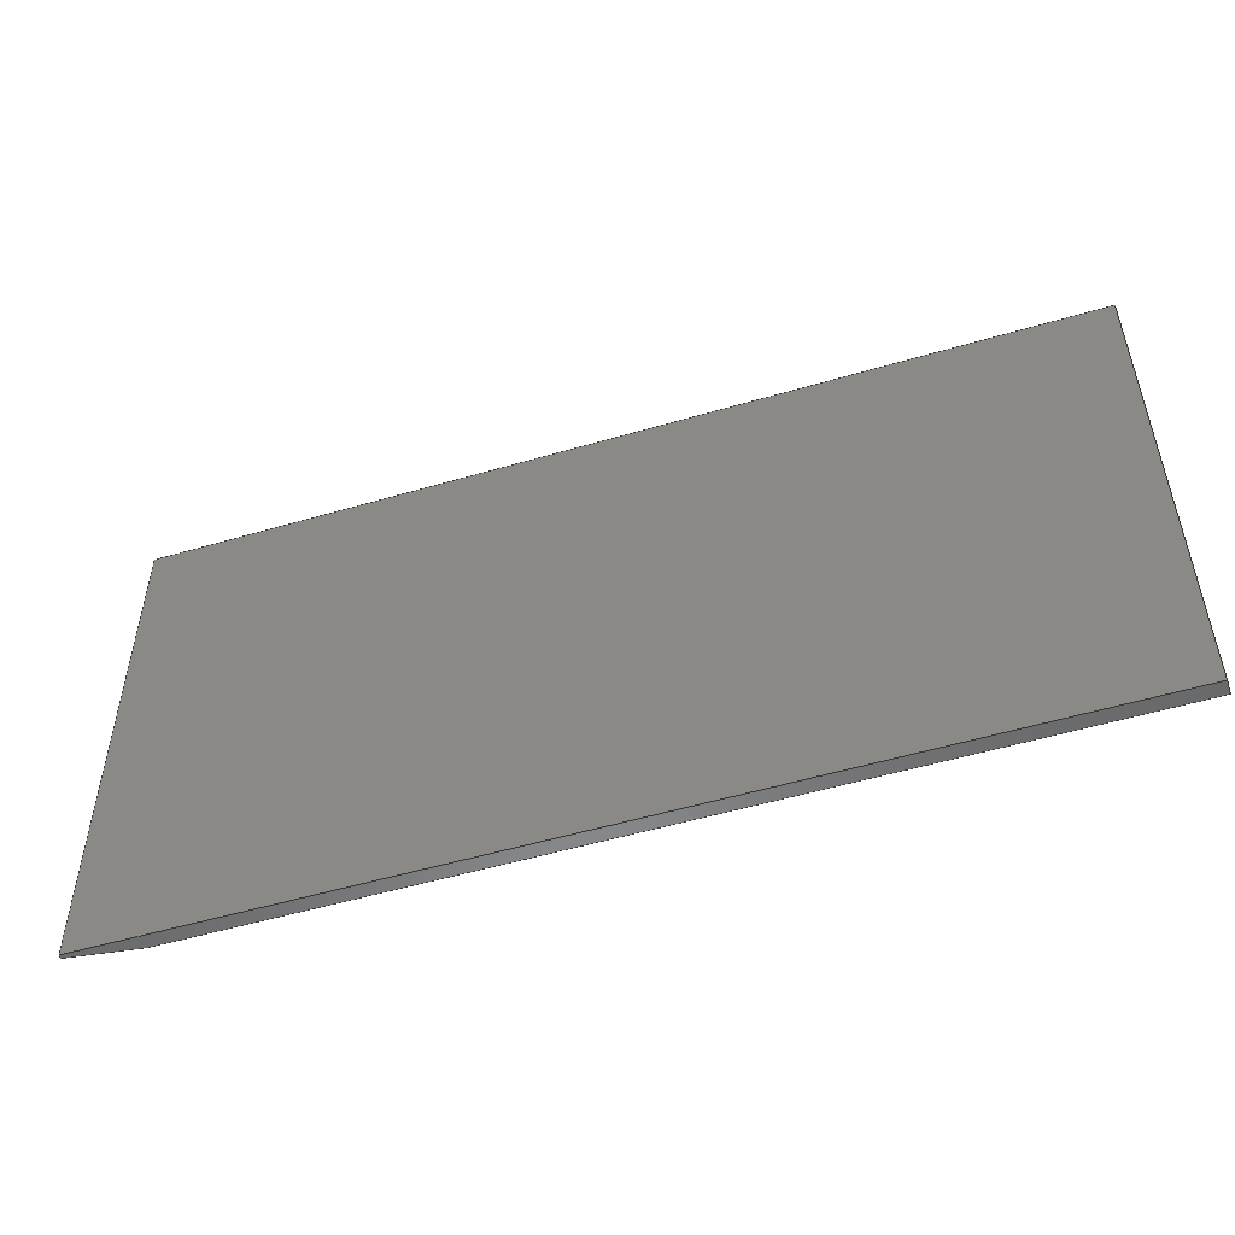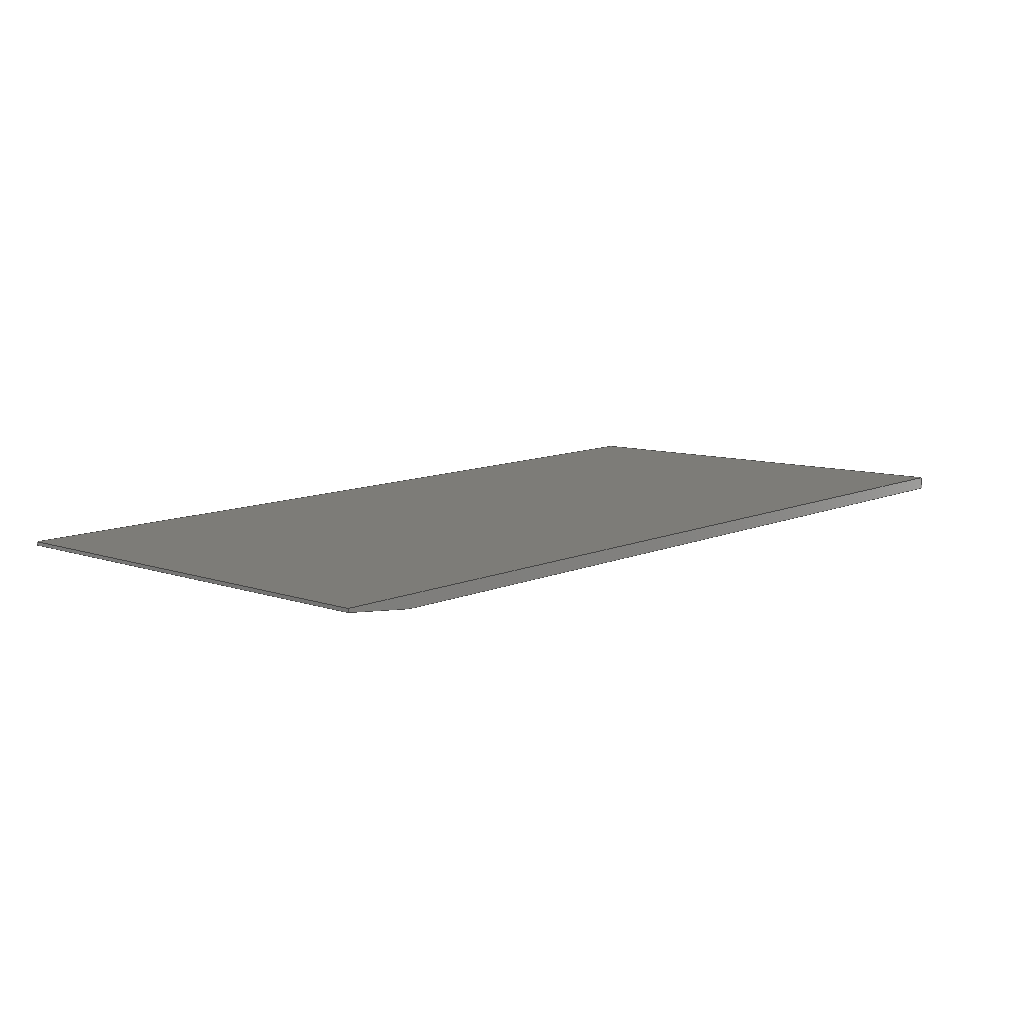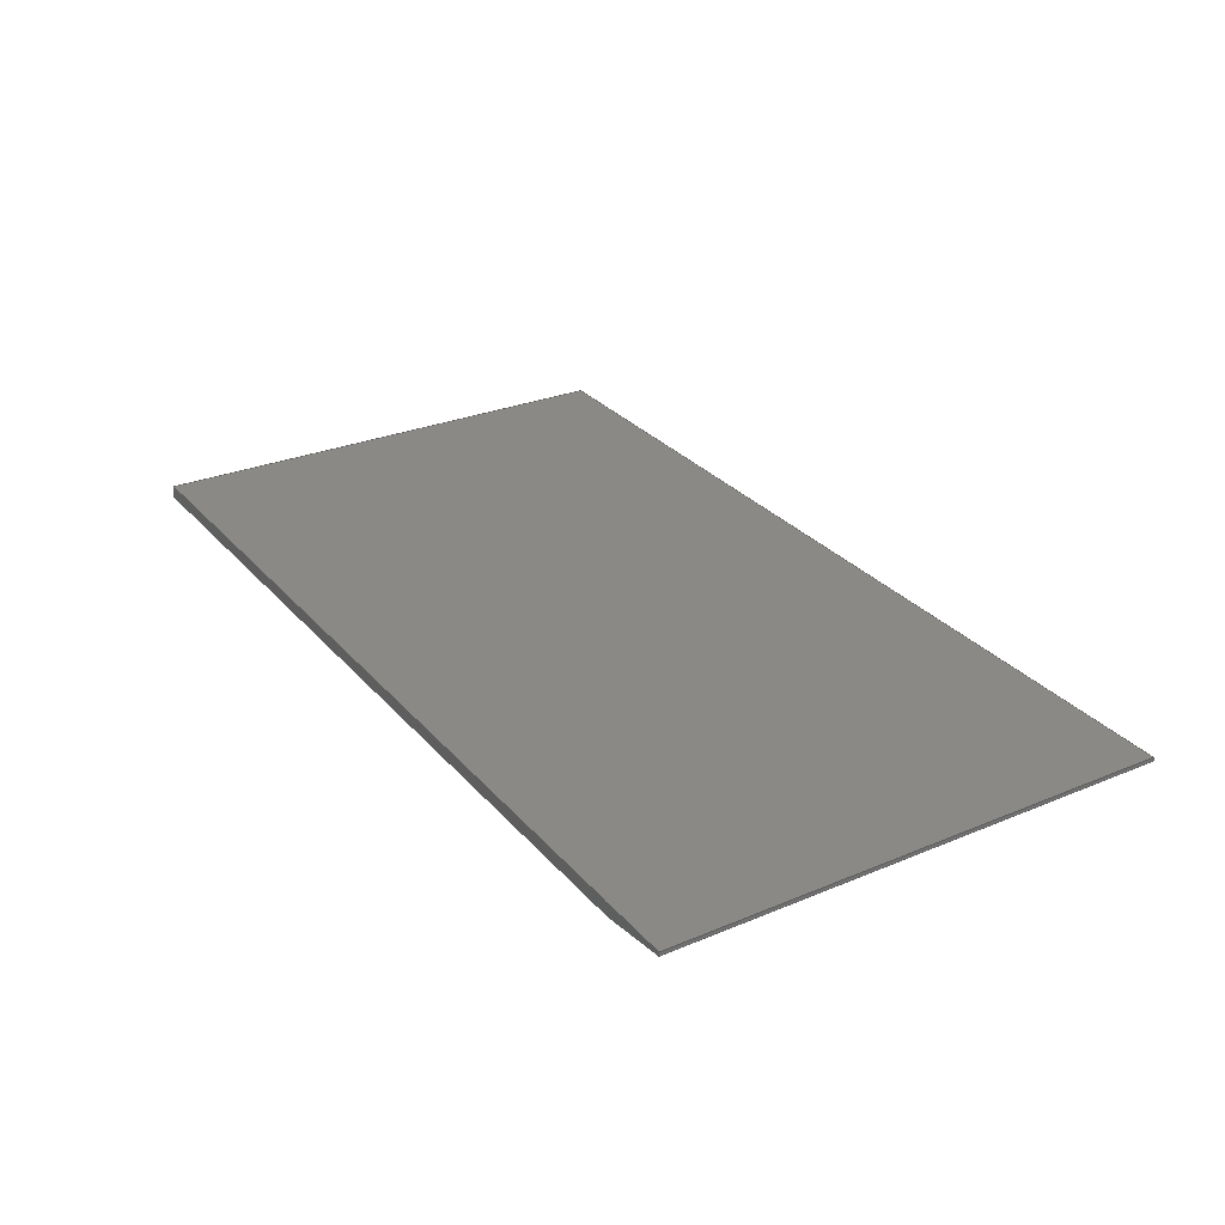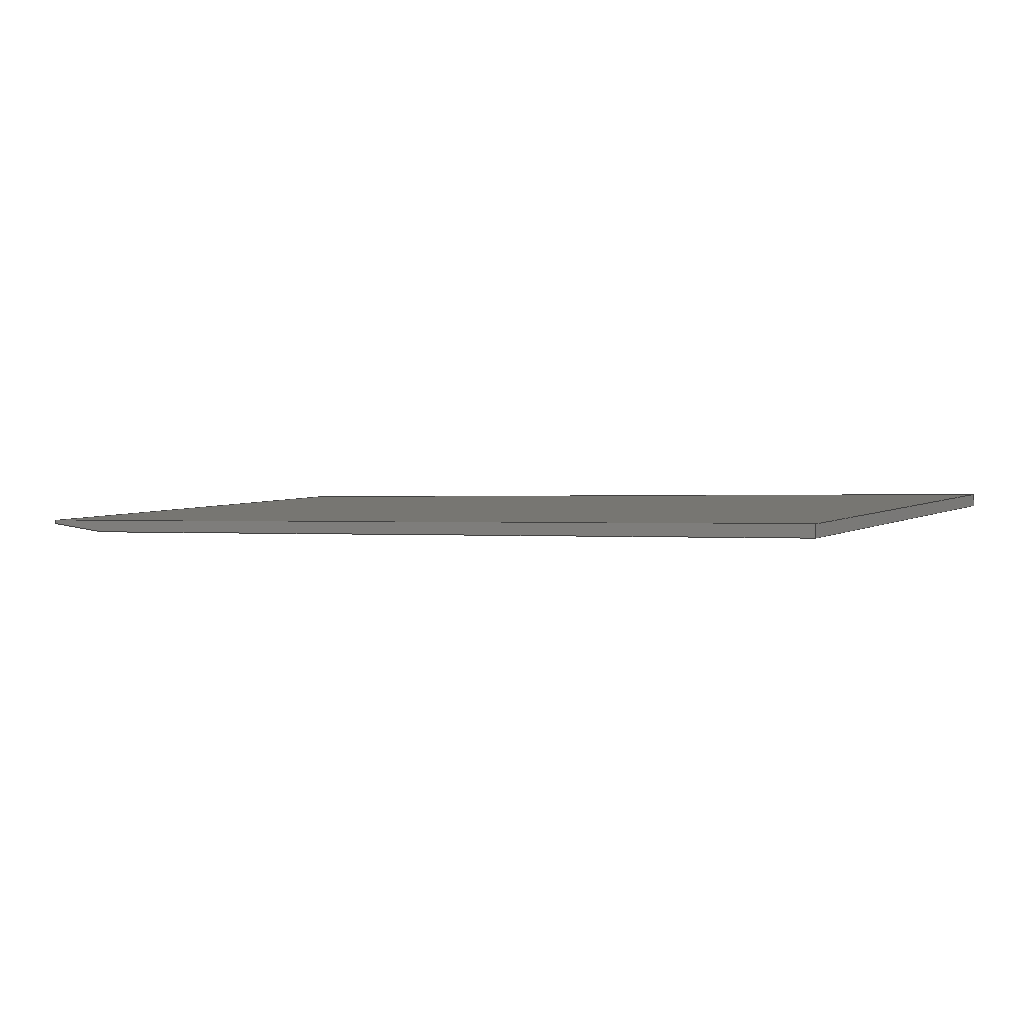
<metadata>
{"format":"step","ext":"stp","renderer":"f3d","projection":"perspective","resolution":1024,"background":"white","views":[{"elev":-51.1,"azim":-164.1,"up":"+Z"},{"elev":8.3,"azim":134.6,"up":"+Y"},{"elev":27.5,"azim":57.2,"up":"+Y"},{"elev":4.0,"azim":-149.9,"up":"+Y"}]}
</metadata>
<code>
ISO-10303-21;
DATA;
#1=PRODUCT('Symmetry of W55_Skin_Rear3_Bottom_Balsa_2mm','','',(#2)) ;
#2=PRODUCT_CONTEXT(' ',#3,'mechanical') ;
#3=APPLICATION_CONTEXT('managed model based 3d engineering') ;
#4=PRODUCT_DEFINITION('',' ',#235,#5) ;
#5=PRODUCT_DEFINITION_CONTEXT('part definition',#3,' ') ;
#6=PRODUCT_DEFINITION_SHAPE(' ',' ',#4) ;
#7=MECHANICAL_DESIGN_GEOMETRIC_PRESENTATION_REPRESENTATION(' ',(#81),#242) ;
#8=PRODUCT_CATEGORY('part','specification') ;
#9=SHAPE_REPRESENTATION(' ',(#125),#242) ;
#10=CARTESIAN_POINT(' ',(0,0,0)) ;
#11=CARTESIAN_POINT('Axis2P3D Location',(263.6,-22.45,-1.058)) ;
#12=CARTESIAN_POINT('Line Origine',(525.3,-1.091,0.8595)) ;
#13=CARTESIAN_POINT('Vertex',(519.7,-1.621,0.812)) ;
#14=CARTESIAN_POINT('Vertex',(530.9,-0.5605,0.9069)) ;
#15=CARTESIAN_POINT('Control Point',(384.7,2.938,1.186)) ;
#16=CARTESIAN_POINT('Control Point',(411.7,2.043,1.112)) ;
#17=CARTESIAN_POINT('Control Point',(438.7,1.129,1.038)) ;
#18=CARTESIAN_POINT('Control Point',(465.7,0.2129,0.9624)) ;
#19=CARTESIAN_POINT('Control Point',(492.7,-0.7041,0.8872)) ;
#20=CARTESIAN_POINT('Control Point',(519.7,-1.621,0.812)) ;
#21=CARTESIAN_POINT('Vertex',(384.7,2.938,1.186)) ;
#22=CARTESIAN_POINT('Line Origine',(384.8,3.938,1.273)) ;
#23=CARTESIAN_POINT('Vertex',(384.8,4.937,1.361)) ;
#24=CARTESIAN_POINT('Control Point',(530.9,1.046e-09,0.9559)) ;
#25=CARTESIAN_POINT('Control Point',(501.7,0.9925,1.037)) ;
#26=CARTESIAN_POINT('Control Point',(472.5,1.985,1.119)) ;
#27=CARTESIAN_POINT('Control Point',(443.3,2.977,1.2)) ;
#28=CARTESIAN_POINT('Control Point',(414,3.966,1.281)) ;
#29=CARTESIAN_POINT('Control Point',(384.8,4.937,1.361)) ;
#30=CARTESIAN_POINT('Vertex',(530.9,3.416e-12,0.9559)) ;
#31=CARTESIAN_POINT('Line Origine',(530.9,-0.2802,0.9314)) ;
#32=CARTESIAN_POINT('Axis2P3D Location',(0,0,82)) ;
#33=CARTESIAN_POINT('Line Origine',(525.3,-1.091,82)) ;
#34=CARTESIAN_POINT('Vertex',(530.9,-0.5605,82)) ;
#35=CARTESIAN_POINT('Vertex',(519.7,-1.621,82)) ;
#36=CARTESIAN_POINT('Line Origine',(530.9,-0.2802,82)) ;
#37=CARTESIAN_POINT('Vertex',(530.9,1.046e-09,82)) ;
#38=CARTESIAN_POINT('Control Point',(384.8,4.937,82)) ;
#39=CARTESIAN_POINT('Control Point',(412.2,4.027,82)) ;
#40=CARTESIAN_POINT('Control Point',(440.6,3.066,82)) ;
#41=CARTESIAN_POINT('Control Point',(470.1,2.067,82)) ;
#42=CARTESIAN_POINT('Control Point',(500.3,1.042,82)) ;
#43=CARTESIAN_POINT('Control Point',(530.9,3.415e-12,82)) ;
#44=CARTESIAN_POINT('Vertex',(384.8,4.937,82)) ;
#45=CARTESIAN_POINT('Line Origine',(384.8,3.938,82)) ;
#46=CARTESIAN_POINT('Vertex',(384.7,2.938,82)) ;
#47=CARTESIAN_POINT('Control Point',(519.7,-1.621,82)) ;
#48=CARTESIAN_POINT('Control Point',(498.6,-0.9037,82)) ;
#49=CARTESIAN_POINT('Control Point',(477.5,-0.1862,82)) ;
#50=CARTESIAN_POINT('Control Point',(456.4,0.5309,82)) ;
#51=CARTESIAN_POINT('Control Point',(429.3,1.446,82)) ;
#52=CARTESIAN_POINT('Control Point',(402.3,2.351,82)) ;
#53=CARTESIAN_POINT('Control Point',(396.5,2.548,82)) ;
#54=CARTESIAN_POINT('Control Point',(390.6,2.744,82)) ;
#55=CARTESIAN_POINT('Control Point',(384.7,2.938,82)) ;
#56=CARTESIAN_POINT('Control Point',(519.7,-1.621,0)) ;
#57=CARTESIAN_POINT('Control Point',(498.6,-0.9037,0)) ;
#58=CARTESIAN_POINT('Control Point',(477.5,-0.1862,0)) ;
#59=CARTESIAN_POINT('Control Point',(456.4,0.5309,0)) ;
#60=CARTESIAN_POINT('Control Point',(429.3,1.446,0)) ;
#61=CARTESIAN_POINT('Control Point',(402.3,2.351,0)) ;
#62=CARTESIAN_POINT('Control Point',(396.5,2.548,0)) ;
#63=CARTESIAN_POINT('Control Point',(390.6,2.744,0)) ;
#64=CARTESIAN_POINT('Control Point',(384.7,2.938,0)) ;
#65=CARTESIAN_POINT('Line Origine',(519.7,-1.621,41)) ;
#66=CARTESIAN_POINT('Line Origine',(384.7,2.938,41)) ;
#67=CARTESIAN_POINT('Axis2P3D Location',(384.7,2.938,0)) ;
#68=CARTESIAN_POINT('Line Origine',(384.8,4.937,41.68)) ;
#69=CARTESIAN_POINT('Control Point',(384.8,4.937,0)) ;
#70=CARTESIAN_POINT('Control Point',(412.2,4.027,0)) ;
#71=CARTESIAN_POINT('Control Point',(440.6,3.066,0)) ;
#72=CARTESIAN_POINT('Control Point',(470.1,2.067,0)) ;
#73=CARTESIAN_POINT('Control Point',(500.3,1.042,0)) ;
#74=CARTESIAN_POINT('Control Point',(530.9,3.415e-12,0)) ;
#75=CARTESIAN_POINT('Line Origine',(530.9,1.046e-09,41)) ;
#76=CARTESIAN_POINT('Axis2P3D Location',(530.9,-0.5605,0)) ;
#77=CARTESIAN_POINT('Line Origine',(530.9,-0.5605,41.45)) ;
#78=CARTESIAN_POINT('Axis2P3D Location',(519.7,-1.621,0)) ;
#79=PRODUCT_RELATED_PRODUCT_CATEGORY('part',$,(#1)) ;
#80=UNCERTAINTY_MEASURE_WITH_UNIT(LENGTH_MEASURE(0.005),#239,'distance_accuracy_value','CONFUSED CURVE UNCERTAINTY') ;
#81=STYLED_ITEM(' ',(#82),#200) ;
#82=PRESENTATION_STYLE_ASSIGNMENT((#83)) ;
#83=SURFACE_STYLE_USAGE(.BOTH.,#84) ;
#84=SURFACE_SIDE_STYLE(' ',(#85)) ;
#85=SURFACE_STYLE_FILL_AREA(#86) ;
#86=FILL_AREA_STYLE(' ',(#87)) ;
#87=FILL_AREA_STYLE_COLOUR(' ',#226) ;
#88=VECTOR('Line Direction',#103,1) ;
#89=VECTOR('Line Direction',#104,1) ;
#90=VECTOR('Line Direction',#105,1) ;
#91=VECTOR('Line Direction',#108,1) ;
#92=VECTOR('Line Direction',#109,1) ;
#93=VECTOR('Line Direction',#110,1) ;
#94=VECTOR('Extrusion Surface Vector',#111,1) ;
#95=VECTOR('Line Direction',#112,1) ;
#96=VECTOR('Line Direction',#113,1) ;
#97=VECTOR('Line Direction',#116,1) ;
#98=VECTOR('Extrusion Surface Vector',#117,1) ;
#99=VECTOR('Line Direction',#118,1) ;
#100=VECTOR('Line Direction',#121,1) ;
#101=DIRECTION('Axis2P3D Direction',(0.0001856,0.08716,-0.9962)) ;
#102=DIRECTION('Axis2P3D XDirection',(1,-1.921e-05,0.0001847)) ;
#103=DIRECTION('Vector Direction',(0.9955,0.09437,0.008442)) ;
#104=DIRECTION('Vector Direction',(0.03309,0.9956,0.08711)) ;
#105=DIRECTION('Vector Direction',(-8.082e-13,0.9962,0.08716)) ;
#106=DIRECTION('Axis2P3D Direction',(0,0,-1)) ;
#107=DIRECTION('Axis2P3D XDirection',(1,0,0)) ;
#108=DIRECTION('Vector Direction',(0.9955,0.09437,0)) ;
#109=DIRECTION('Vector Direction',(-8.113e-13,1,0)) ;
#110=DIRECTION('Vector Direction',(0.03322,0.9994,0)) ;
#111=DIRECTION('Vector Direction',(0,0,1)) ;
#112=DIRECTION('Vector Direction',(0,0,1)) ;
#113=DIRECTION('Vector Direction',(0,0,1)) ;
#114=DIRECTION('Axis2P3D Direction',(0.9994,-0.03322,0)) ;
#115=DIRECTION('Axis2P3D XDirection',(0.03322,0.9994,0)) ;
#116=DIRECTION('Vector Direction',(0,0,1)) ;
#117=DIRECTION('Vector Direction',(0,0,1)) ;
#118=DIRECTION('Vector Direction',(0,0,1)) ;
#119=DIRECTION('Axis2P3D Direction',(1,6.085e-13,-0)) ;
#120=DIRECTION('Axis2P3D XDirection',(-6.085e-13,1,0)) ;
#121=DIRECTION('Vector Direction',(0,0,1)) ;
#122=DIRECTION('Axis2P3D Direction',(0.09437,-0.9955,0)) ;
#123=DIRECTION('Axis2P3D XDirection',(0.9955,0.09437,0)) ;
#124=SHAPE_REPRESENTATION_RELATIONSHIP(' ',' ',#9,#211) ;
#125=AXIS2_PLACEMENT_3D(' ',#10,$,$) ;
#126=AXIS2_PLACEMENT_3D('Plane Axis2P3D',#11,#101,#102) ;
#127=AXIS2_PLACEMENT_3D('Plane Axis2P3D',#32,#106,#107) ;
#128=AXIS2_PLACEMENT_3D('Plane Axis2P3D',#67,#114,#115) ;
#129=AXIS2_PLACEMENT_3D('Plane Axis2P3D',#76,#119,#120) ;
#130=AXIS2_PLACEMENT_3D('Plane Axis2P3D',#78,#122,#123) ;
#131=LINE('Line',#12,#88) ;
#132=LINE('Line',#22,#89) ;
#133=LINE('Line',#31,#90) ;
#134=LINE('Line',#33,#91) ;
#135=LINE('Line',#36,#92) ;
#136=LINE('Line',#45,#93) ;
#137=LINE('Line',#65,#95) ;
#138=LINE('Line',#66,#96) ;
#139=LINE('Line',#68,#97) ;
#140=LINE('Line',#75,#99) ;
#141=LINE('Line',#77,#100) ;
#142=PLANE('',#126) ;
#143=PLANE('',#127) ;
#144=PLANE('',#128) ;
#145=PLANE('',#129) ;
#146=PLANE('',#130) ;
#147=EDGE_CURVE('',#201,#202,#131,.T.) ;
#148=EDGE_CURVE('',#203,#201,#220,.T.) ;
#149=EDGE_CURVE('',#203,#204,#132,.T.) ;
#150=EDGE_CURVE('',#205,#204,#221,.T.) ;
#151=EDGE_CURVE('',#202,#205,#133,.T.) ;
#152=EDGE_CURVE('',#206,#207,#134,.F.) ;
#153=EDGE_CURVE('',#208,#206,#135,.F.) ;
#154=EDGE_CURVE('',#209,#208,#222,.T.) ;
#155=EDGE_CURVE('',#210,#209,#136,.T.) ;
#156=EDGE_CURVE('',#207,#210,#223,.T.) ;
#157=EDGE_CURVE('',#201,#207,#137,.T.) ;
#158=EDGE_CURVE('',#203,#210,#138,.T.) ;
#159=EDGE_CURVE('',#204,#209,#139,.T.) ;
#160=EDGE_CURVE('',#205,#208,#140,.T.) ;
#161=EDGE_CURVE('',#202,#206,#141,.T.) ;
#162=CLOSED_SHELL('Closed Shell',(#212,#213,#214,#215,#216,#217,#218)) ;
#163=ORIENTED_EDGE('',*,*,#147,.F.) ;
#164=ORIENTED_EDGE('',*,*,#148,.F.) ;
#165=ORIENTED_EDGE('',*,*,#149,.T.) ;
#166=ORIENTED_EDGE('',*,*,#150,.F.) ;
#167=ORIENTED_EDGE('',*,*,#151,.F.) ;
#168=ORIENTED_EDGE('',*,*,#152,.F.) ;
#169=ORIENTED_EDGE('',*,*,#153,.F.) ;
#170=ORIENTED_EDGE('',*,*,#154,.F.) ;
#171=ORIENTED_EDGE('',*,*,#155,.F.) ;
#172=ORIENTED_EDGE('',*,*,#156,.F.) ;
#173=ORIENTED_EDGE('',*,*,#148,.T.) ;
#174=ORIENTED_EDGE('',*,*,#157,.T.) ;
#175=ORIENTED_EDGE('',*,*,#156,.T.) ;
#176=ORIENTED_EDGE('',*,*,#158,.F.) ;
#177=ORIENTED_EDGE('',*,*,#149,.F.) ;
#178=ORIENTED_EDGE('',*,*,#158,.T.) ;
#179=ORIENTED_EDGE('',*,*,#155,.T.) ;
#180=ORIENTED_EDGE('',*,*,#159,.F.) ;
#181=ORIENTED_EDGE('',*,*,#150,.T.) ;
#182=ORIENTED_EDGE('',*,*,#159,.T.) ;
#183=ORIENTED_EDGE('',*,*,#154,.T.) ;
#184=ORIENTED_EDGE('',*,*,#160,.F.) ;
#185=ORIENTED_EDGE('',*,*,#160,.T.) ;
#186=ORIENTED_EDGE('',*,*,#153,.T.) ;
#187=ORIENTED_EDGE('',*,*,#161,.F.) ;
#188=ORIENTED_EDGE('',*,*,#151,.T.) ;
#189=ORIENTED_EDGE('',*,*,#161,.T.) ;
#190=ORIENTED_EDGE('',*,*,#152,.T.) ;
#191=ORIENTED_EDGE('',*,*,#157,.F.) ;
#192=ORIENTED_EDGE('',*,*,#147,.T.) ;
#193=EDGE_LOOP('',(#163,#164,#165,#166,#167)) ;
#194=EDGE_LOOP('',(#168,#169,#170,#171,#172)) ;
#195=EDGE_LOOP('',(#173,#174,#175,#176)) ;
#196=EDGE_LOOP('',(#177,#178,#179,#180)) ;
#197=EDGE_LOOP('',(#181,#182,#183,#184)) ;
#198=EDGE_LOOP('',(#185,#186,#187,#188)) ;
#199=EDGE_LOOP('',(#189,#190,#191,#192)) ;
#200=MANIFOLD_SOLID_BREP('PartBody',#162) ;
#201=VERTEX_POINT('',#13) ;
#202=VERTEX_POINT('',#14) ;
#203=VERTEX_POINT('',#21) ;
#204=VERTEX_POINT('',#23) ;
#205=VERTEX_POINT('',#30) ;
#206=VERTEX_POINT('',#34) ;
#207=VERTEX_POINT('',#35) ;
#208=VERTEX_POINT('',#37) ;
#209=VERTEX_POINT('',#44) ;
#210=VERTEX_POINT('',#46) ;
#211=ADVANCED_BREP_SHAPE_REPRESENTATION('NONE',(#200),#242) ;
#212=ADVANCED_FACE('PartBody',(#227),#142,.T.) ;
#213=ADVANCED_FACE('PartBody',(#228),#143,.F.) ;
#214=ADVANCED_FACE('PartBody',(#229),#237,.F.) ;
#215=ADVANCED_FACE('PartBody',(#230),#144,.F.) ;
#216=ADVANCED_FACE('PartBody',(#231),#238,.F.) ;
#217=ADVANCED_FACE('PartBody',(#232),#145,.T.) ;
#218=ADVANCED_FACE('PartBody',(#233),#146,.T.) ;
#219=APPLICATION_PROTOCOL_DEFINITION('international standard','ap242_managed_model_based_3d_engineering',2014,#3) ;
#220=B_SPLINE_CURVE_WITH_KNOTS('',5,(#15,#16,#17,#18,#19,#20),.UNSPECIFIED.,.F.,.U.,(6,6),(0,191.1),.UNSPECIFIED.) ;
#221=B_SPLINE_CURVE_WITH_KNOTS('',5,(#24,#25,#26,#27,#28,#29),.UNSPECIFIED.,.F.,.U.,(6,6),(0,146.2),.UNSPECIFIED.) ;
#222=B_SPLINE_CURVE_WITH_KNOTS('',5,(#38,#39,#40,#41,#42,#43),.UNSPECIFIED.,.F.,.U.,(6,6),(0,146.2),.UNSPECIFIED.) ;
#223=B_SPLINE_CURVE_WITH_KNOTS('',5,(#47,#48,#49,#50,#51,#52,#53,#54,#55),.UNSPECIFIED.,.F.,.U.,(6,3,6),(0,105.7,135.1),.UNSPECIFIED.) ;
#224=B_SPLINE_CURVE_WITH_KNOTS('',5,(#56,#57,#58,#59,#60,#61,#62,#63,#64),.UNSPECIFIED.,.F.,.U.,(6,3,6),(0,105.7,135.1),.UNSPECIFIED.) ;
#225=B_SPLINE_CURVE_WITH_KNOTS('',5,(#69,#70,#71,#72,#73,#74),.UNSPECIFIED.,.F.,.U.,(6,6),(0,146.2),.UNSPECIFIED.) ;
#226=COLOUR_RGB('Colour',0.8235,0.8235,1) ;
#227=FACE_OUTER_BOUND('',#193,.T.) ;
#228=FACE_OUTER_BOUND('',#194,.T.) ;
#229=FACE_OUTER_BOUND('',#195,.T.) ;
#230=FACE_OUTER_BOUND('',#196,.T.) ;
#231=FACE_OUTER_BOUND('',#197,.T.) ;
#232=FACE_OUTER_BOUND('',#198,.T.) ;
#233=FACE_OUTER_BOUND('',#199,.T.) ;
#234=PRODUCT_CATEGORY_RELATIONSHIP(' ',' ',#8,#79) ;
#235=PRODUCT_DEFINITION_FORMATION_WITH_SPECIFIED_SOURCE('',' ',#1,.NOT_KNOWN.) ;
#236=SHAPE_DEFINITION_REPRESENTATION(#6,#9) ;
#237=SURFACE_OF_LINEAR_EXTRUSION('generated tabulated cylinder',#224,#94) ;
#238=SURFACE_OF_LINEAR_EXTRUSION('generated tabulated cylinder',#225,#98) ;
#239=(LENGTH_UNIT()NAMED_UNIT(*)SI_UNIT(.MILLI.,.METRE.)) ;
#240=(NAMED_UNIT(*)PLANE_ANGLE_UNIT()SI_UNIT($,.RADIAN.)) ;
#241=(NAMED_UNIT(*)SI_UNIT($,.STERADIAN.)SOLID_ANGLE_UNIT()) ;
#242=(GEOMETRIC_REPRESENTATION_CONTEXT(3)GLOBAL_UNCERTAINTY_ASSIGNED_CONTEXT((#80))GLOBAL_UNIT_ASSIGNED_CONTEXT((#239,#240,#241))REPRESENTATION_CONTEXT(' ',' ')) ;
ENDSEC;
END-ISO-10303-21;

</code>
